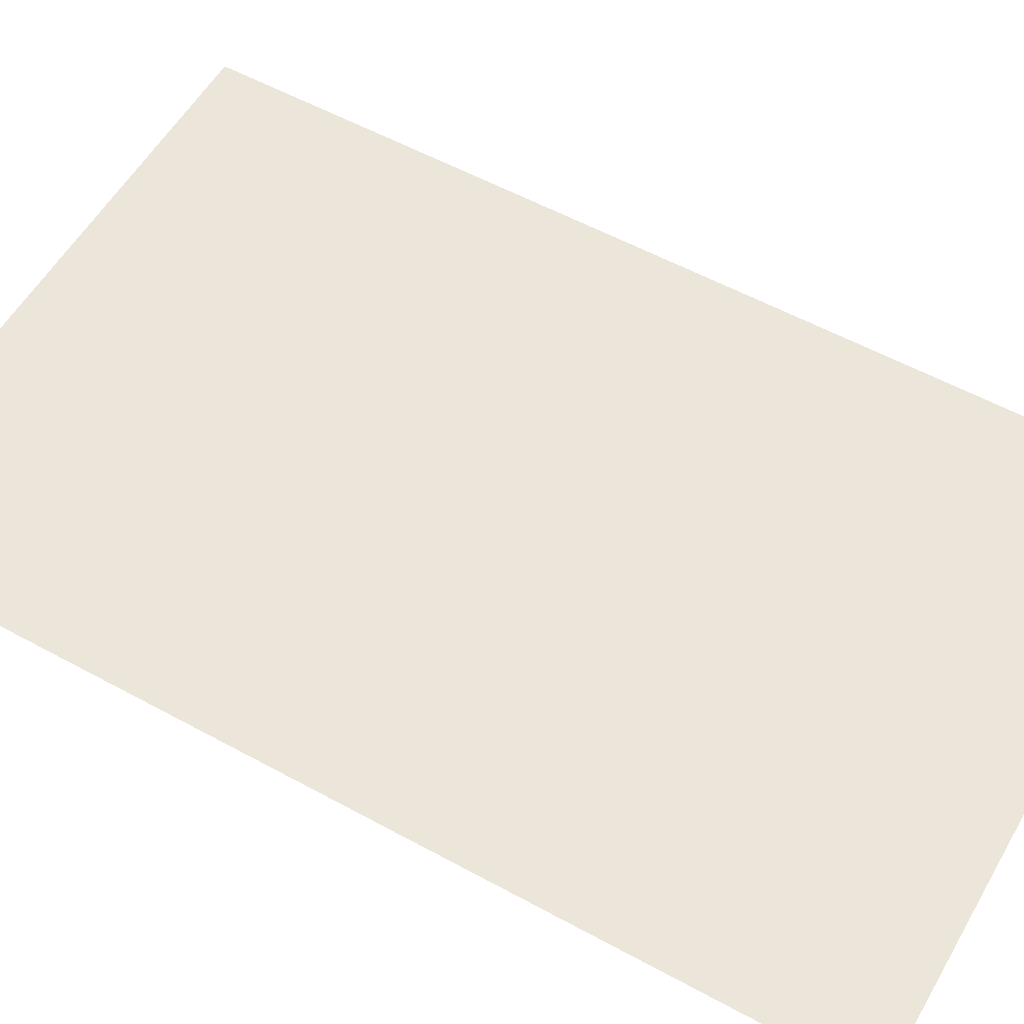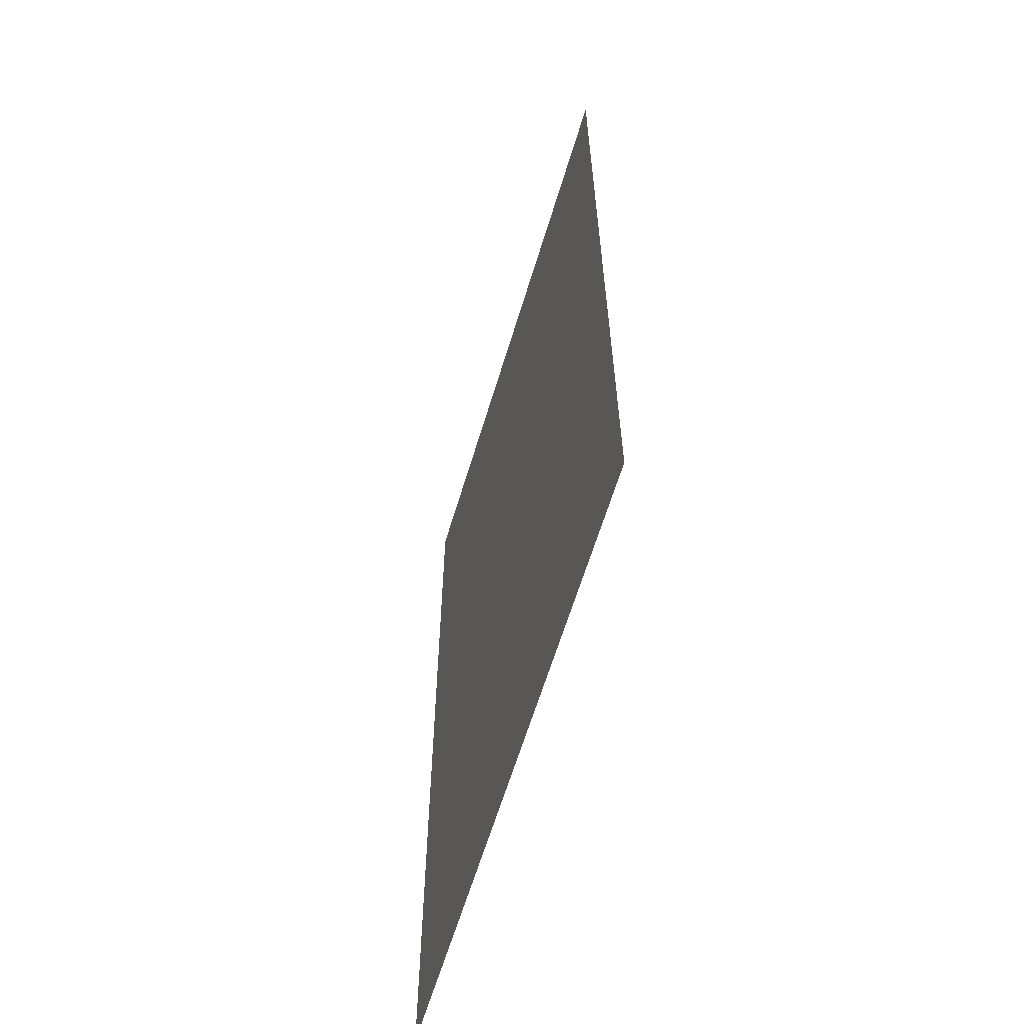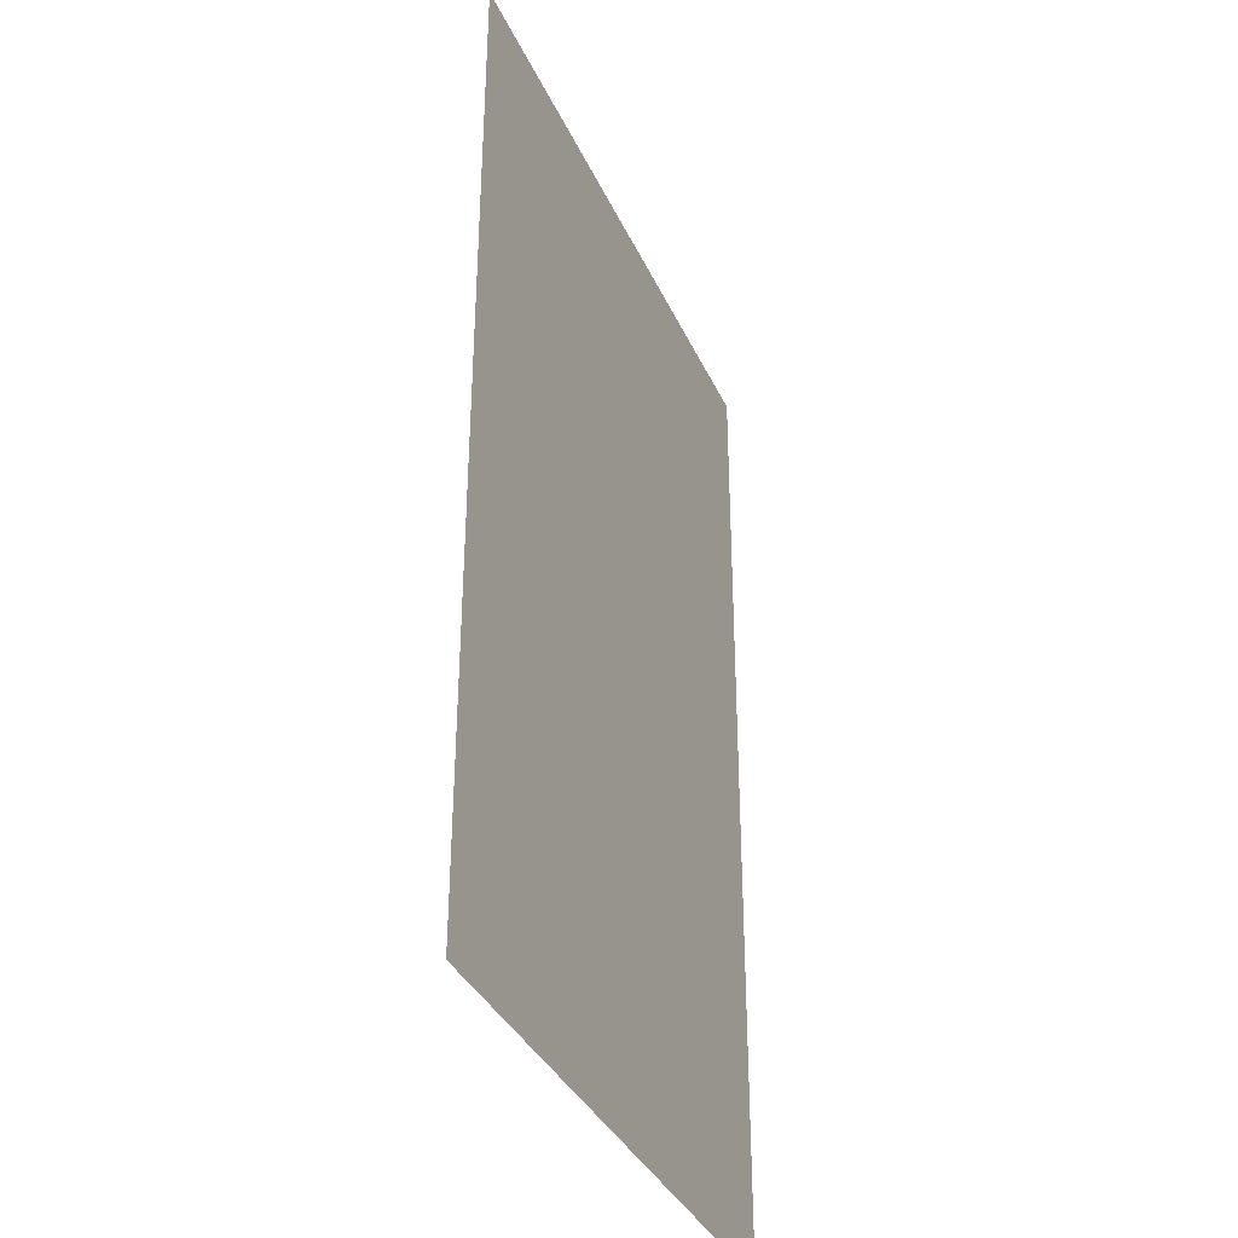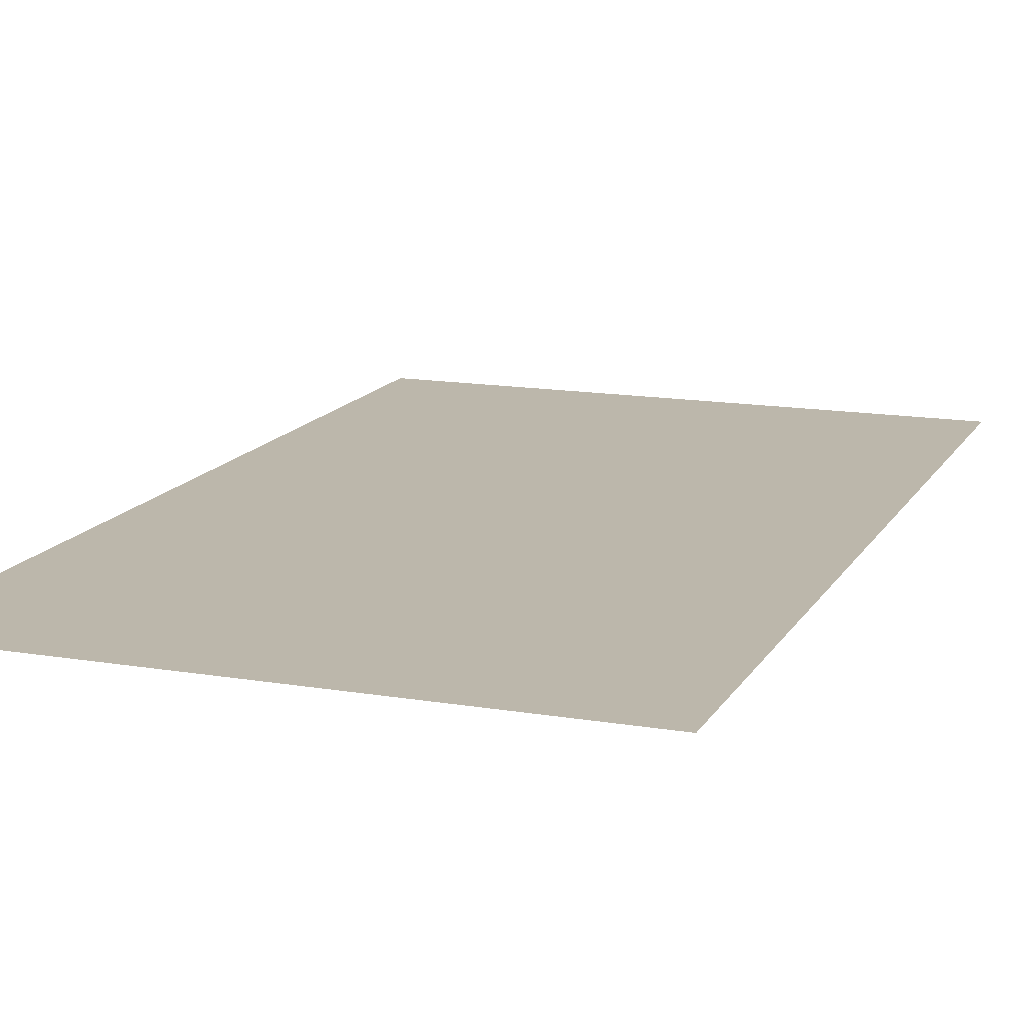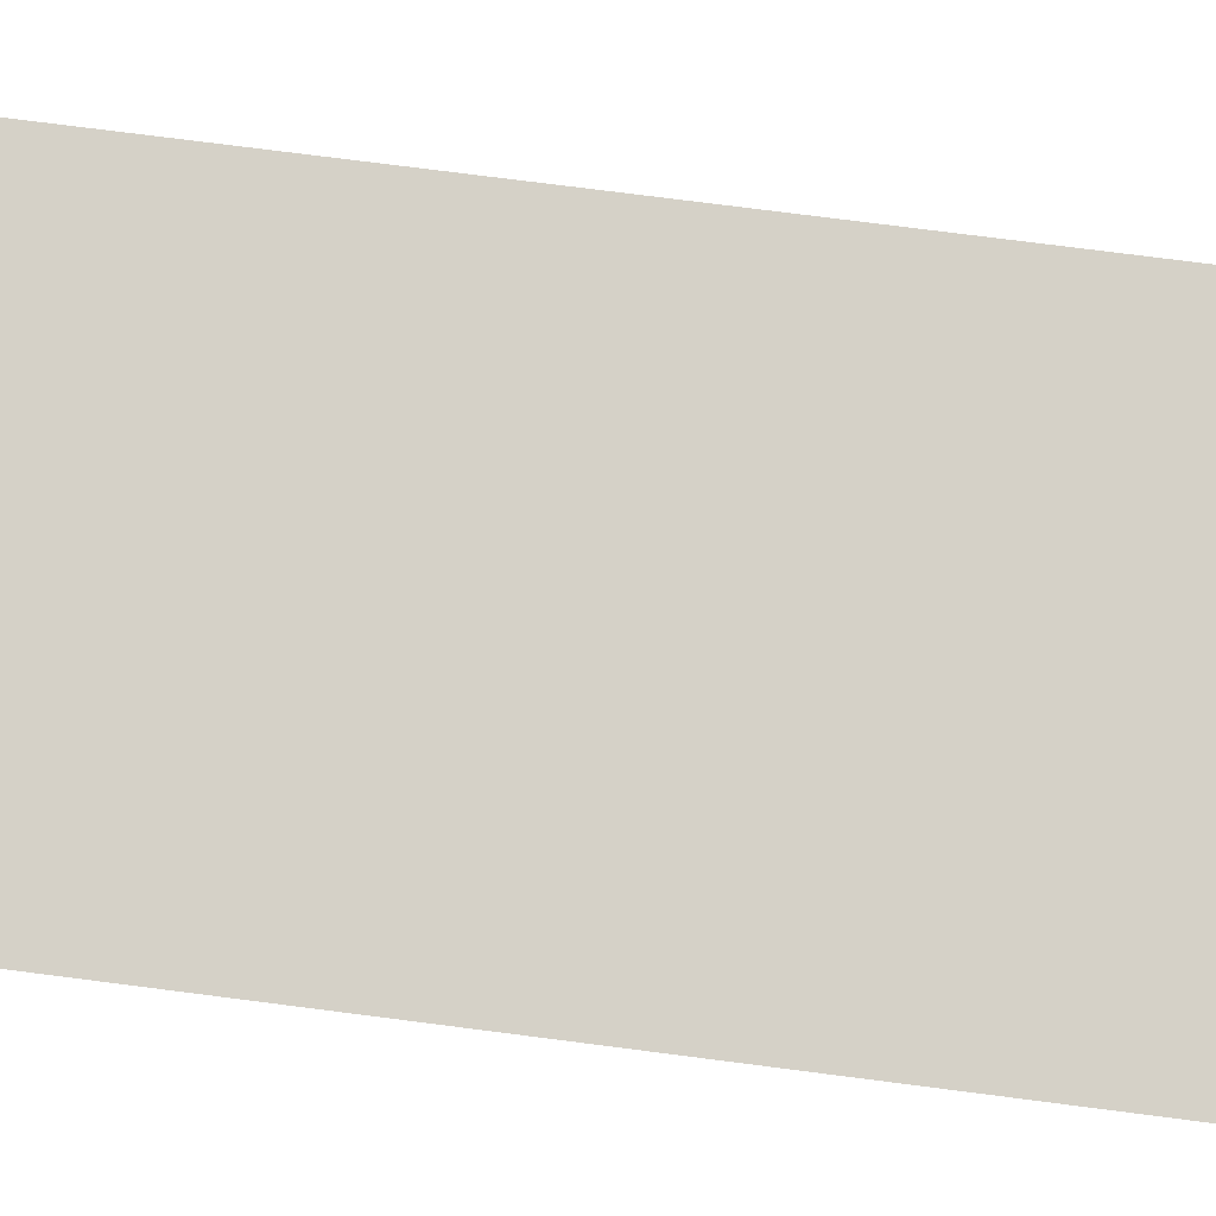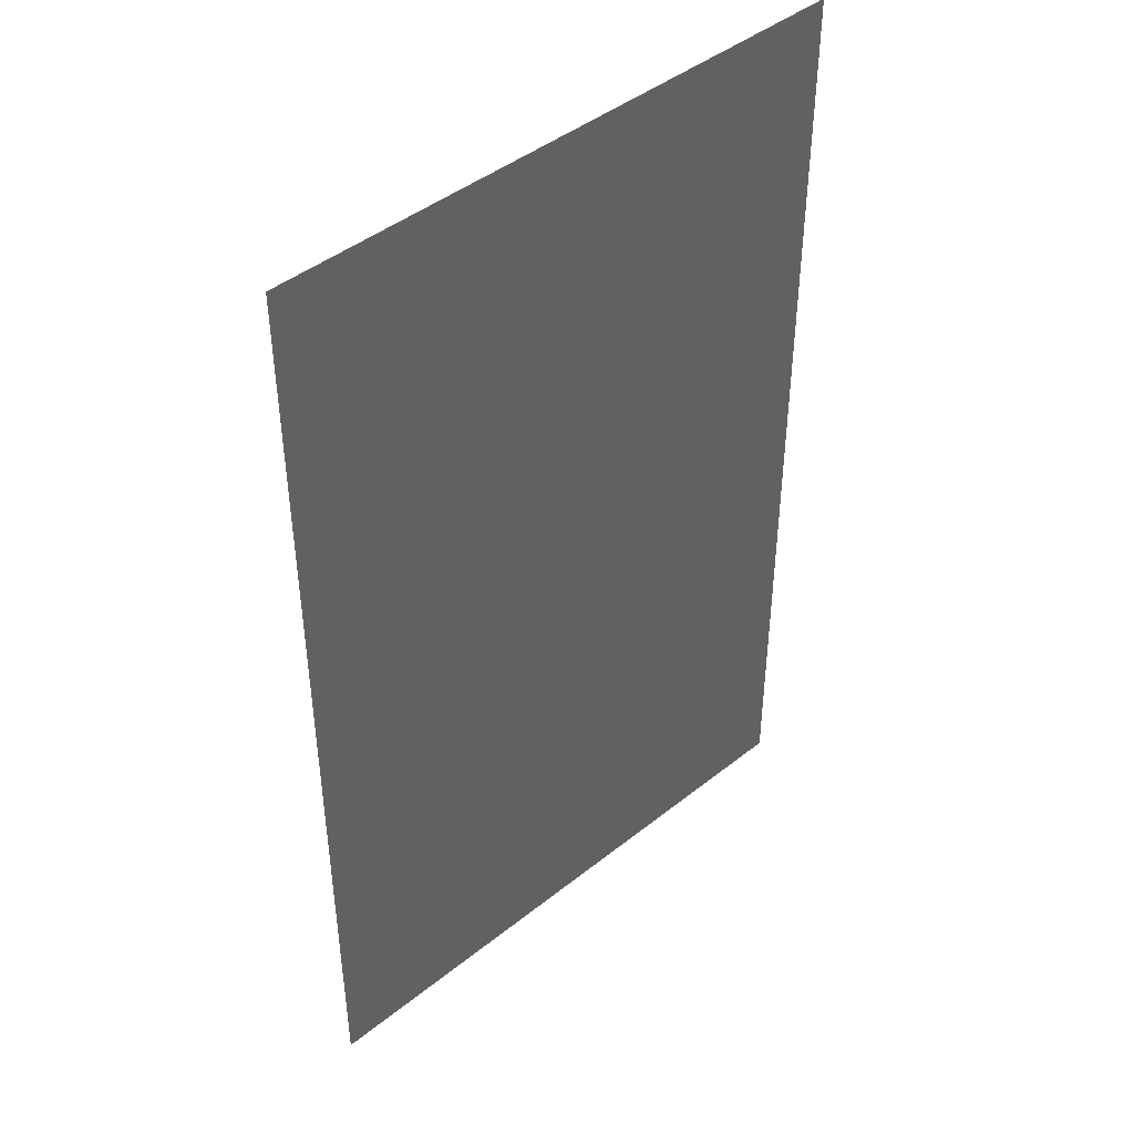
<metadata>
{"format":"obj","ext":"obj","renderer":"f3d","projection":"perspective","resolution":1024,"background":"white","views":[{"elev":56.3,"azim":119.8,"up":"+Z"},{"elev":-63.0,"azim":73.2,"up":"+Y"},{"elev":-36.1,"azim":-67.7,"up":"+Y"},{"elev":14.4,"azim":20.3,"up":"+Z"},{"elev":79.7,"azim":97.2,"up":"+Z"},{"elev":44.3,"azim":-42.9,"up":"+Y"}]}
</metadata>
<code>
v -128 -80 0
v -144 -80 0
v -144 -64 0
v -128 -64 0
v -144 -80 0
v -160 -80 0
v -160 -64 0
v -144 -64 0
v -160 -80 0
v -176 -80 0
v -176 -64 0
v -160 -64 0
v -176 -80 0
v -192 -80 0
v -192 -64 0
v -176 -64 0
v -192 -80 0
v -208 -80 0
v -208 -64 0
v -192 -64 0
v -128 -96 0
v -144 -96 0
v -144 -80 0
v -128 -80 0
v -144 -96 0
v -160 -96 0
v -160 -80 0
v -144 -80 0
v -160 -96 0
v -176 -96 0
v -176 -80 0
v -160 -80 0
v -176 -96 0
v -192 -96 0
v -192 -80 0
v -176 -80 0
v -192 -96 0
v -208 -96 0
v -208 -80 0
v -192 -80 0
v -128 -112 0
v -144 -112 0
v -144 -96 0
v -128 -96 0
v -144 -112 0
v -160 -112 0
v -160 -96 0
v -144 -96 0
v -160 -112 0
v -176 -112 0
v -176 -96 0
v -160 -96 0
v -176 -112 0
v -192 -112 0
v -192 -96 0
v -176 -96 0
v -192 -112 0
v -208 -112 0
v -208 -96 0
v -192 -96 0
v -128 -128 0
v -144 -128 0
v -144 -112 0
v -128 -112 0
v -144 -128 0
v -160 -128 0
v -160 -112 0
v -144 -112 0
v -160 -128 0
v -176 -128 0
v -176 -112 0
v -160 -112 0
v -176 -128 0
v -192 -128 0
v -192 -112 0
v -176 -112 0
v -192 -128 0
v -208 -128 0
v -208 -112 0
v -192 -112 0
v -128 -144 0
v -144 -144 0
v -144 -128 0
v -128 -128 0
v -144 -144 0
v -160 -144 0
v -160 -128 0
v -144 -128 0
v -160 -144 0
v -176 -144 0
v -176 -128 0
v -160 -128 0
v -176 -144 0
v -192 -144 0
v -192 -128 0
v -176 -128 0
v -192 -144 0
v -208 -144 0
v -208 -128 0
v -192 -128 0
v -128 -160 0
v -144 -160 0
v -144 -144 0
v -128 -144 0
v -144 -160 0
v -160 -160 0
v -160 -144 0
v -144 -144 0
v -160 -160 0
v -176 -160 0
v -176 -144 0
v -160 -144 0
v -176 -160 0
v -192 -160 0
v -192 -144 0
v -176 -144 0
v -192 -160 0
v -208 -160 0
v -208 -144 0
v -192 -144 0
v -128 -176 0
v -144 -176 0
v -144 -160 0
v -128 -160 0
v -144 -176 0
v -160 -176 0
v -160 -160 0
v -144 -160 0
v -160 -176 0
v -176 -176 0
v -176 -160 0
v -160 -160 0
v -176 -176 0
v -192 -176 0
v -192 -160 0
v -176 -160 0
v -192 -176 0
v -208 -176 0
v -208 -160 0
v -192 -160 0
v -128 -192 0
v -144 -192 0
v -144 -176 0
v -128 -176 0
v -144 -192 0
v -160 -192 0
v -160 -176 0
v -144 -176 0
v -160 -192 0
v -176 -192 0
v -176 -176 0
v -160 -176 0
v -176 -192 0
v -192 -192 0
v -192 -176 0
v -176 -176 0
v -192 -192 0
v -208 -192 0
v -208 -176 0
v -192 -176 0
g TitleIntro_mesh_0124
f 1 2 3 4
f 5 6 7 8
f 9 10 11 12
f 13 14 15 16
f 17 18 19 20
f 21 22 23 24
f 25 26 27 28
f 29 30 31 32
f 33 34 35 36
f 37 38 39 40
f 41 42 43 44
f 45 46 47 48
f 49 50 51 52
f 53 54 55 56
f 57 58 59 60
f 61 62 63 64
f 65 66 67 68
f 69 70 71 72
f 73 74 75 76
f 77 78 79 80
f 81 82 83 84
f 85 86 87 88
f 89 90 91 92
f 93 94 95 96
f 97 98 99 100
f 101 102 103 104
f 105 106 107 108
f 109 110 111 112
f 113 114 115 116
f 117 118 119 120
f 121 122 123 124
f 125 126 127 128
f 129 130 131 132
f 133 134 135 136
f 137 138 139 140
f 141 142 143 144
f 145 146 147 148
f 149 150 151 152
f 153 154 155 156
f 157 158 159 160

</code>
